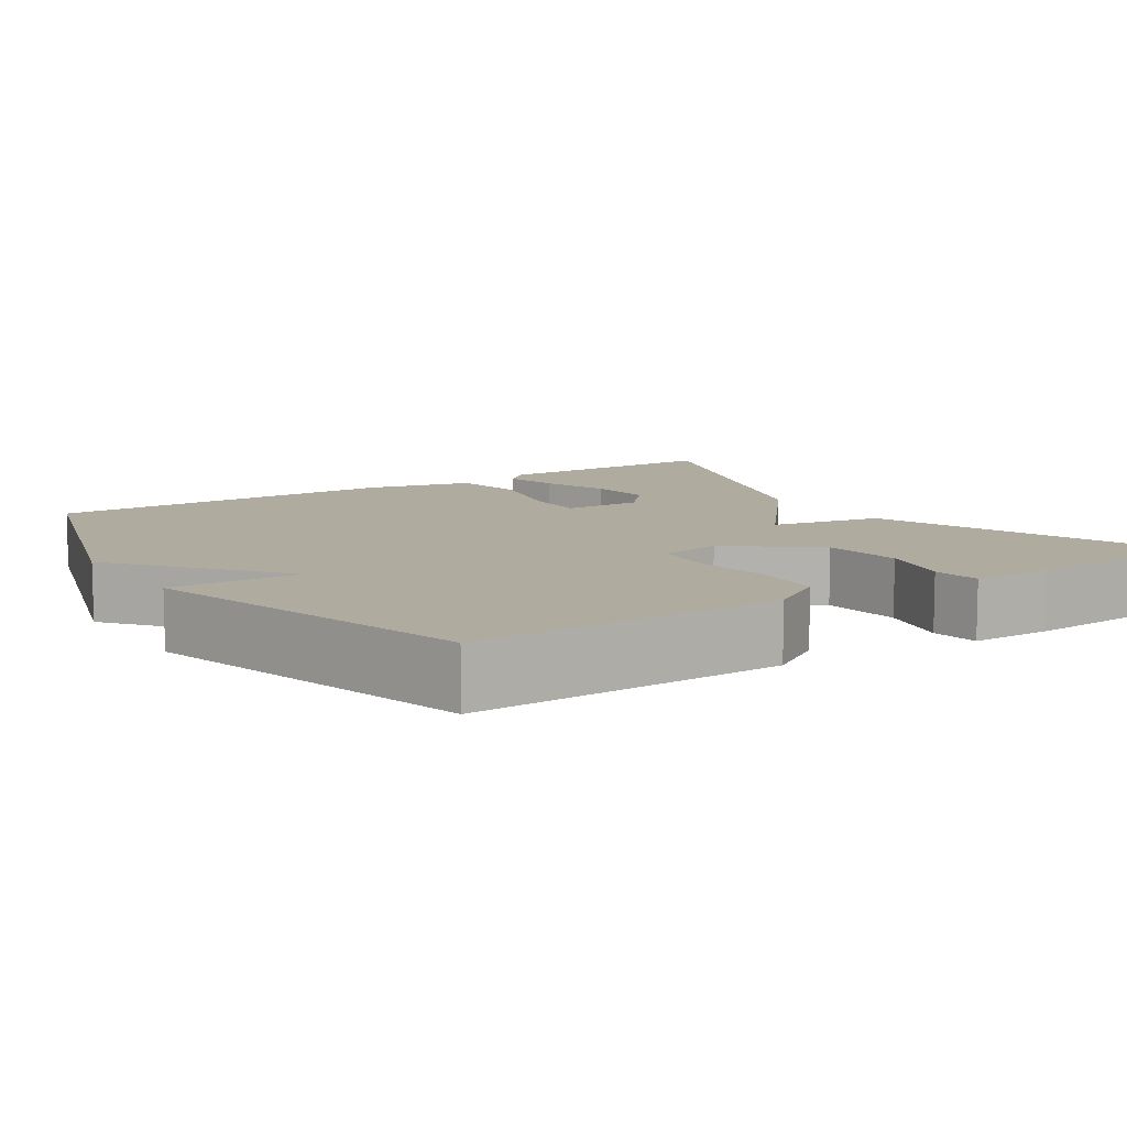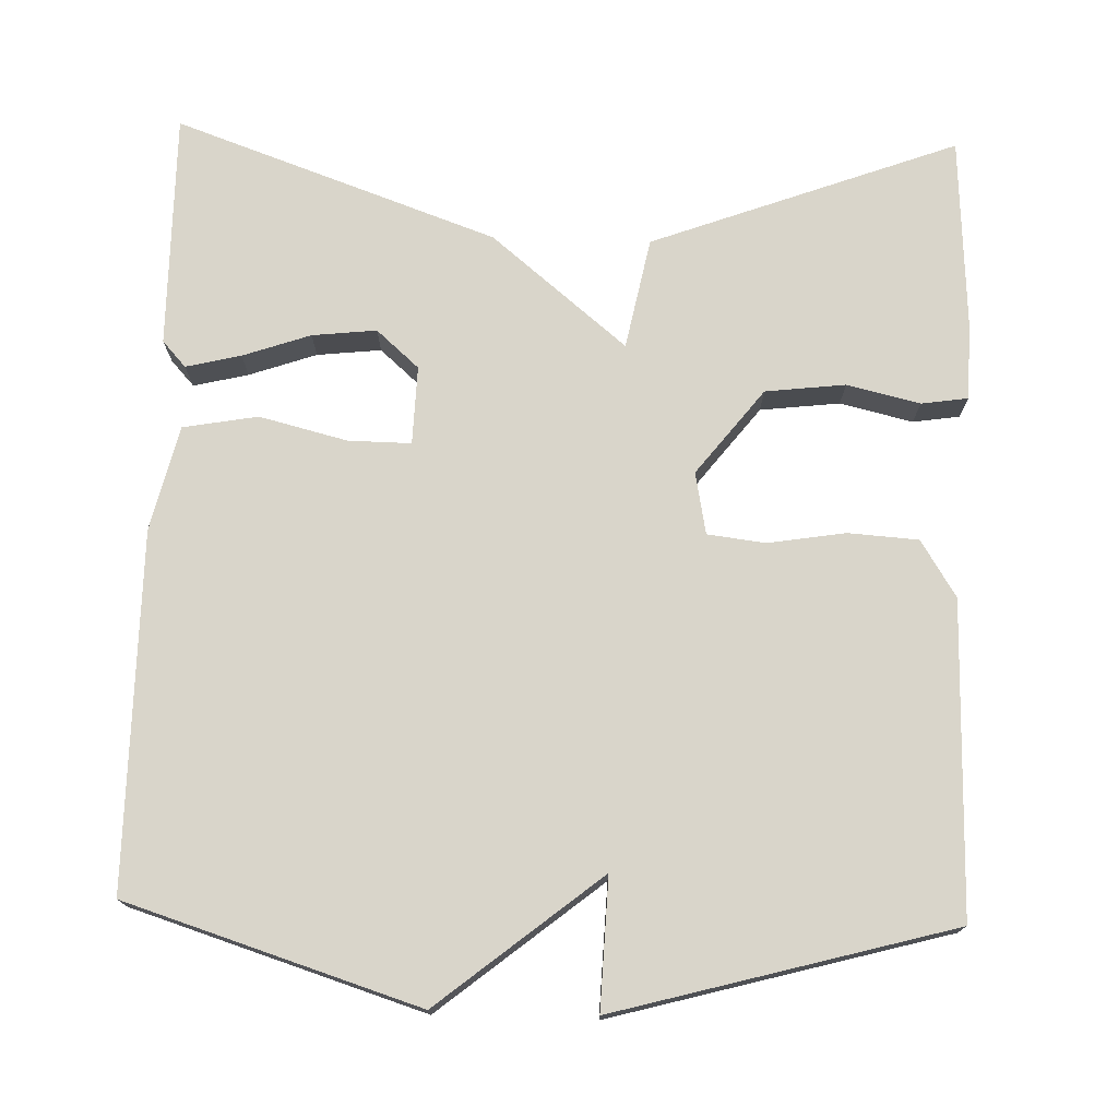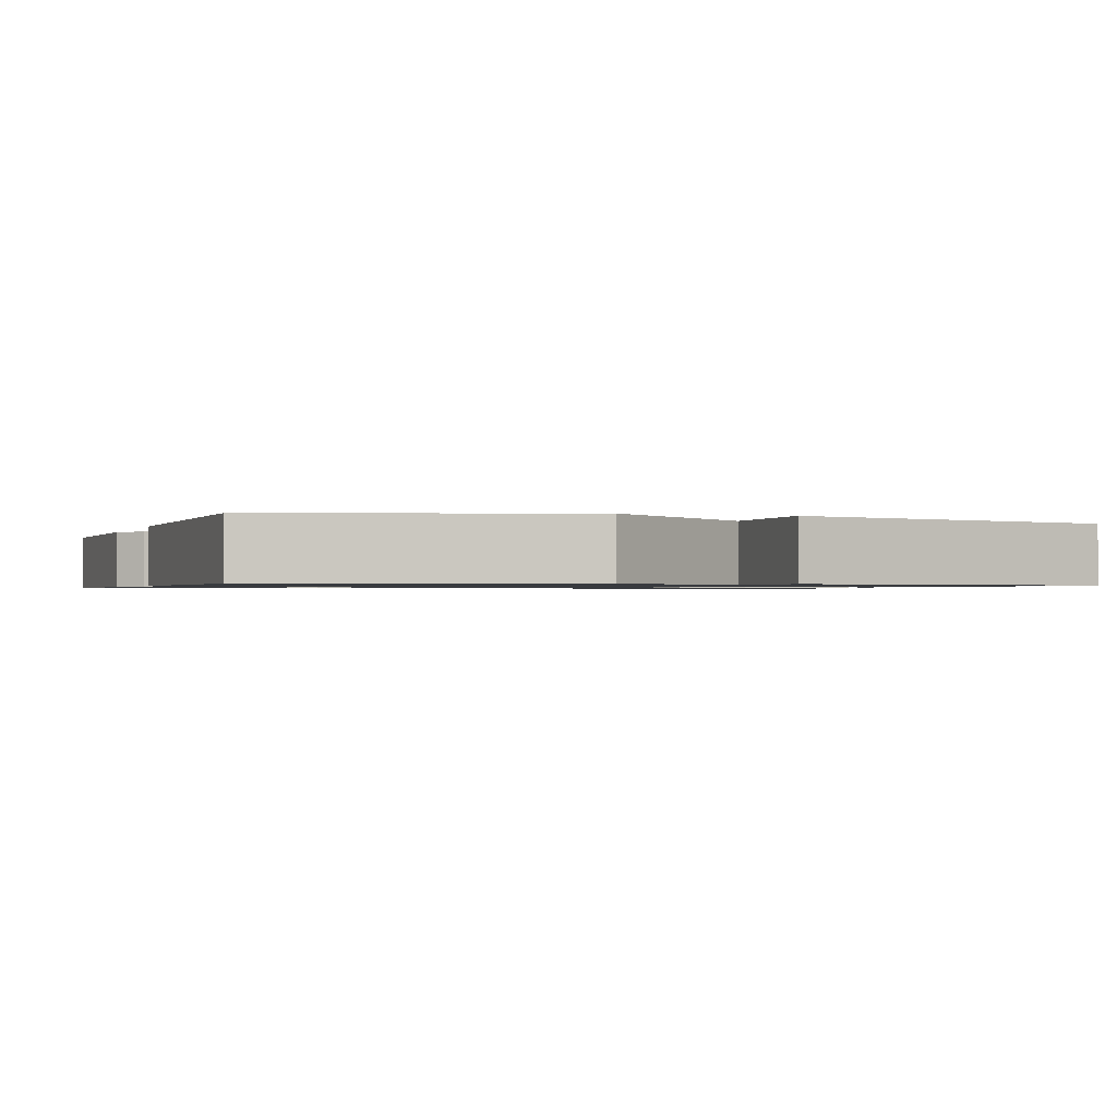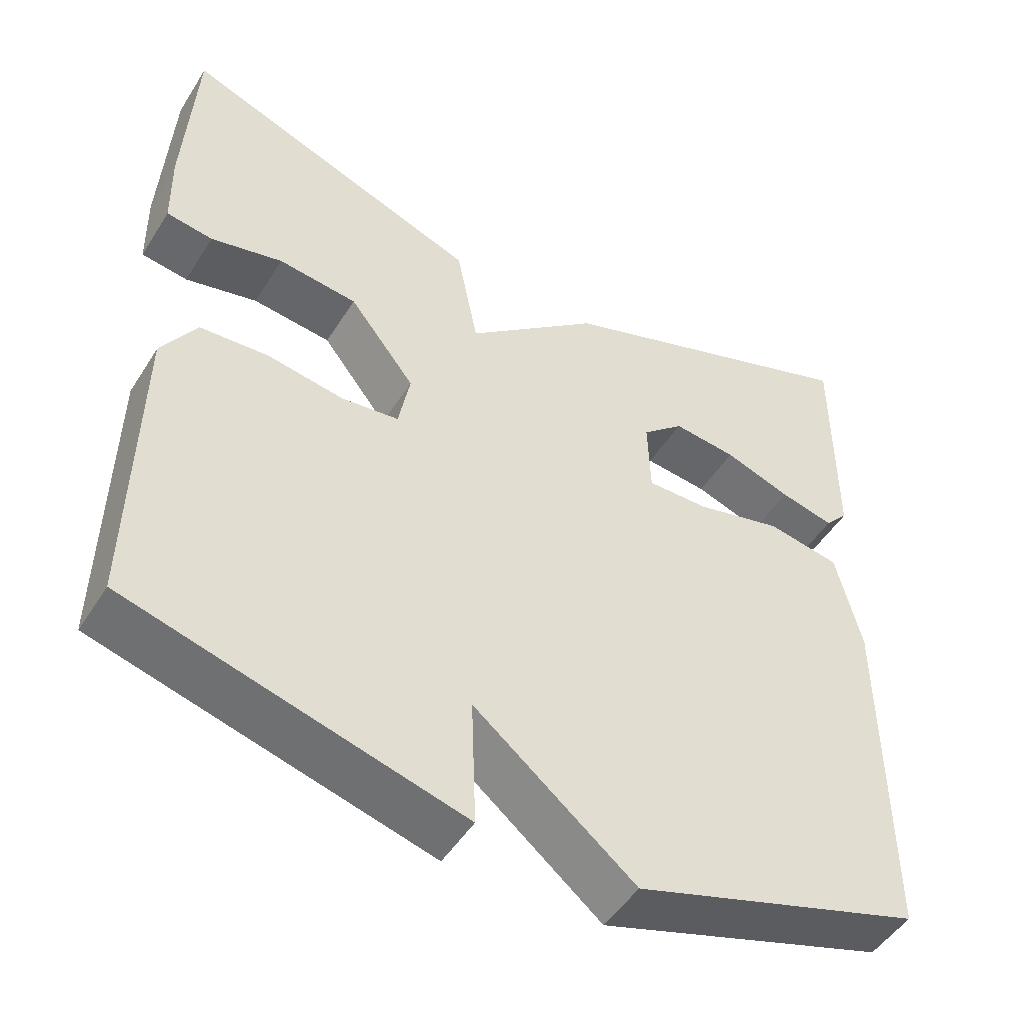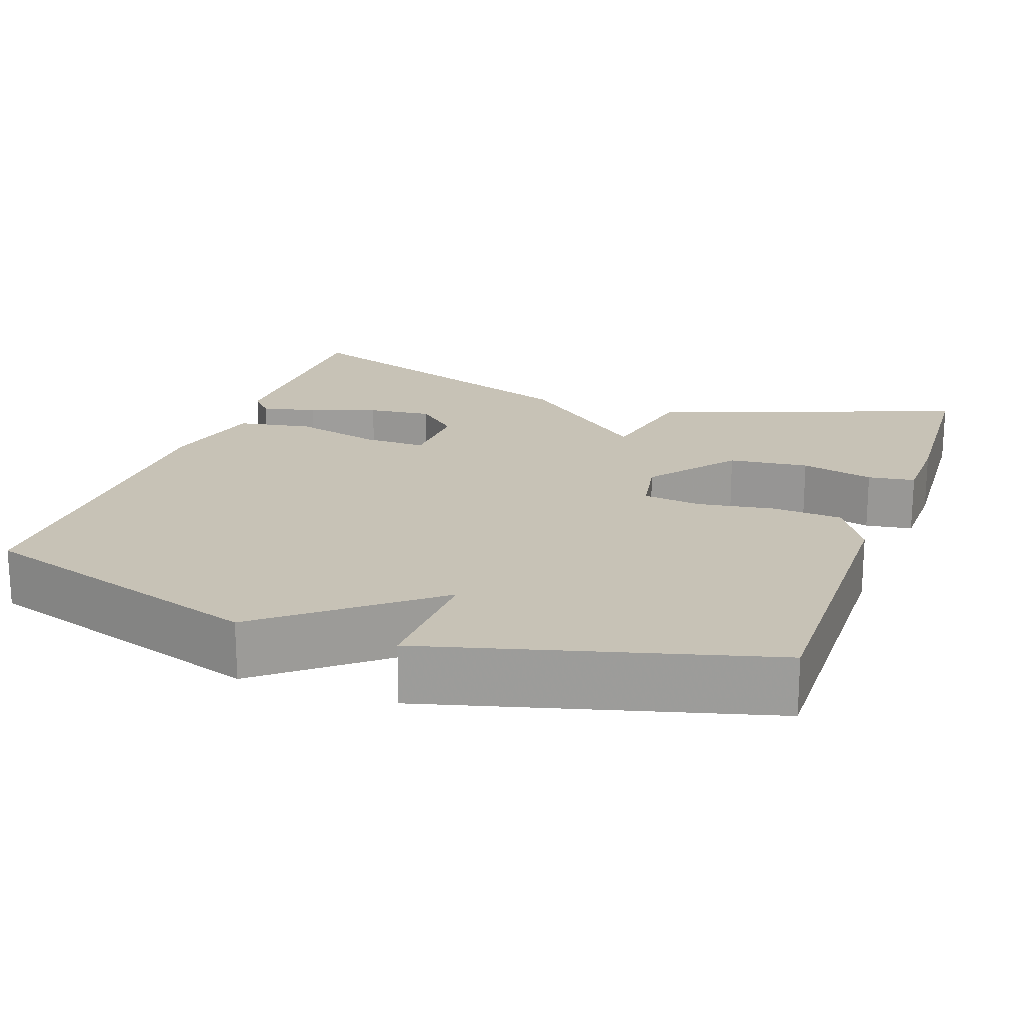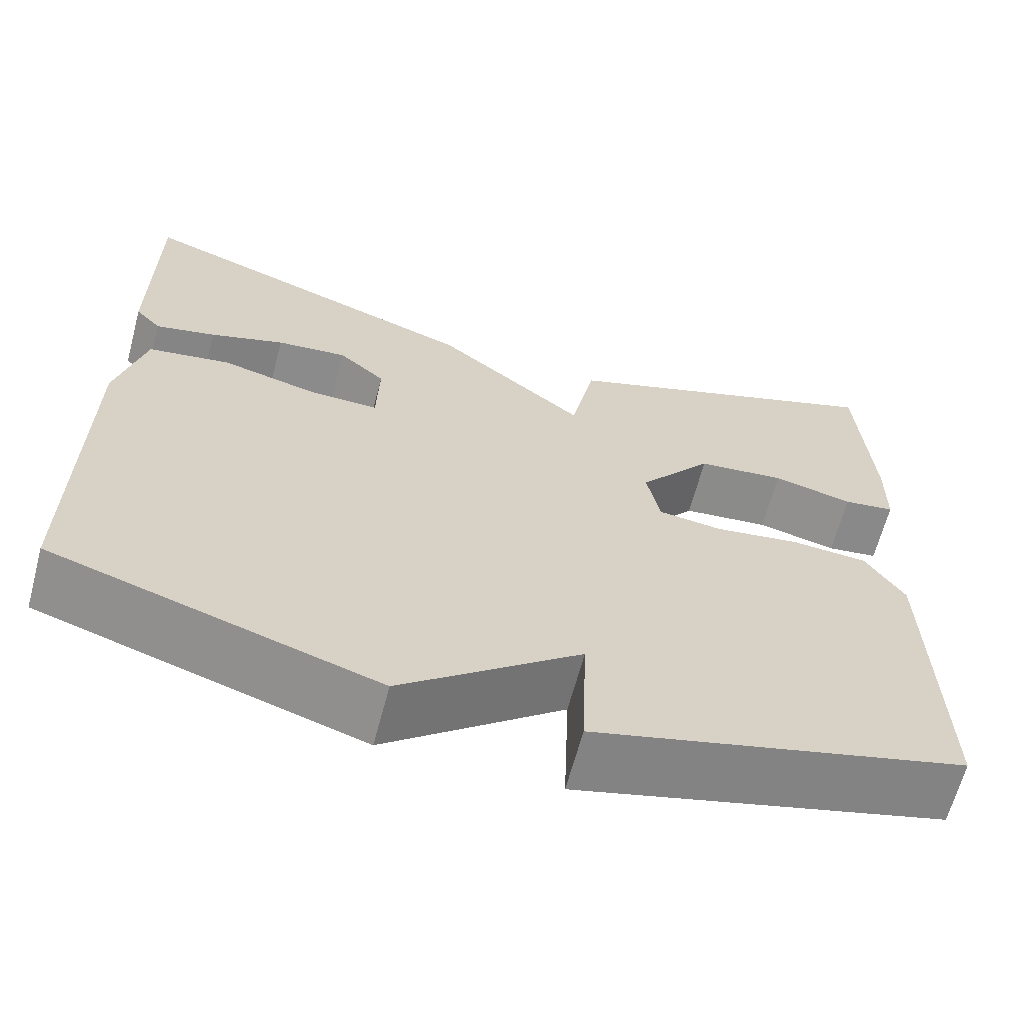
<metadata>
{"format":"obj","ext":"obj","renderer":"f3d","projection":"perspective","resolution":1024,"background":"white","views":[{"elev":9.7,"azim":-123.3,"up":"+Y"},{"elev":74.4,"azim":-178.2,"up":"+Y"},{"elev":-1.0,"azim":160.7,"up":"+Y"},{"elev":-49.1,"azim":-31.0,"up":"+Z"},{"elev":19.3,"azim":-160.3,"up":"+Y"},{"elev":-65.1,"azim":165.1,"up":"+Z"}]}
</metadata>
<code>
v -0.5 0.07 0.5
v -0.11 0.07 0.354
v -0.082 0.07 0.212
v 0.09 0.07 0.354
v 0.5 0.07 0.5
v 0.499 0.07 0.2
v 0.469 0.07 0.167
v 0.399 0.07 0.184
v 0.313 0.07 0.214
v 0.231 0.07 0.223
v 0.177 0.07 0.175
v 0.18 0.07 0.075
v 0.26 0.07 0.076
v 0.372 0.07 0.104
v 0.467 0.07 0.087
v 0.499 0.07 -0.047
v 0.5 0.07 -0.5
v 0.128 0.07 -0.617
v -0.078 0.07 -0.451
v -0.072 0.07 -0.617
v -0.5 0.07 -0.5
v -0.494 0.07 -0.102
v -0.449 0.07 -0.03
v -0.36 0.07 -0.024
v -0.261 0.07 -0.04
v -0.187 0.07 -0.031
v -0.172 0.07 0.048
v -0.257 0.07 0.157
v -0.359 0.07 0.169
v -0.452 0.07 0.147
v -0.512 0.07 0.156
v -0.514 0.07 0.258
v -0.5 0 0.5
v -0.11 0 0.354
v -0.082 0 0.212
v 0.09 0 0.354
v 0.5 0 0.5
v 0.499 0 0.2
v 0.469 0 0.167
v 0.399 0 0.184
v 0.313 0 0.214
v 0.231 0 0.223
v 0.177 0 0.175
v 0.18 0 0.075
v 0.26 0 0.076
v 0.372 0 0.104
v 0.467 0 0.087
v 0.499 0 -0.047
v 0.5 0 -0.5
v 0.128 0 -0.617
v -0.078 0 -0.451
v -0.072 0 -0.617
v -0.5 0 -0.5
v -0.494 0 -0.102
v -0.449 0 -0.03
v -0.36 0 -0.024
v -0.261 0 -0.04
v -0.187 0 -0.031
v -0.172 0 0.048
v -0.257 0 0.157
v -0.359 0 0.169
v -0.452 0 0.147
v -0.512 0 0.156
v -0.514 0 0.258
f 32 1 2
f 31 32 2
f 30 31 2
f 29 30 2
f 28 29 2 3
f 27 28 3
f 3 4 5
f 27 3 5
f 26 27 5
f 23 24 25
f 22 23 25
f 21 22 25
f 20 21 25
f 19 20 25
f 19 25 26
f 17 18 19
f 16 17 19
f 15 16 19
f 14 15 19
f 13 14 19
f 12 13 19 26
f 11 12 26
f 10 11 26 5
f 7 8 9
f 6 7 9
f 5 6 9
f 5 9 10
f 34 33 64
f 34 64 63
f 34 63 62
f 34 62 61
f 35 34 61 60
f 35 60 59
f 37 36 35
f 37 35 59
f 37 59 58
f 57 56 55
f 57 55 54
f 57 54 53
f 57 53 52
f 57 52 51
f 58 57 51
f 51 50 49
f 51 49 48
f 51 48 47
f 51 47 46
f 51 46 45
f 58 51 45 44
f 58 44 43
f 37 58 43 42
f 41 40 39
f 41 39 38
f 41 38 37
f 42 41 37
f 1 33 34 2
f 2 34 35 3
f 3 35 36 4
f 4 36 37 5
f 5 37 38 6
f 6 38 39 7
f 7 39 40 8
f 8 40 41 9
f 9 41 42 10
f 10 42 43 11
f 11 43 44 12
f 12 44 45 13
f 13 45 46 14
f 14 46 47 15
f 15 47 48 16
f 16 48 49 17
f 17 49 50 18
f 18 50 51 19
f 19 51 52 20
f 20 52 53 21
f 21 53 54 22
f 22 54 55 23
f 23 55 56 24
f 24 56 57 25
f 25 57 58 26
f 26 58 59 27
f 27 59 60 28
f 28 60 61 29
f 29 61 62 30
f 30 62 63 31
f 31 63 64 32
f 32 64 33 1

</code>
